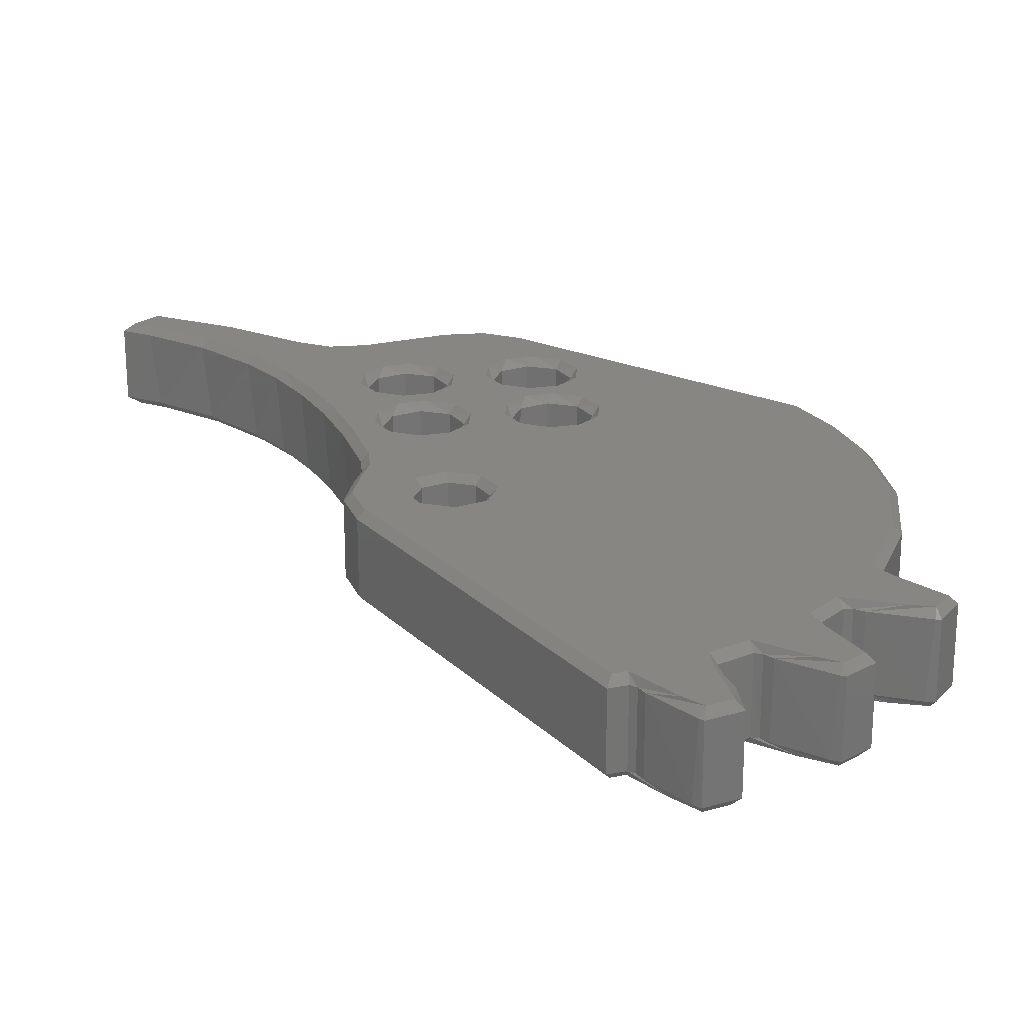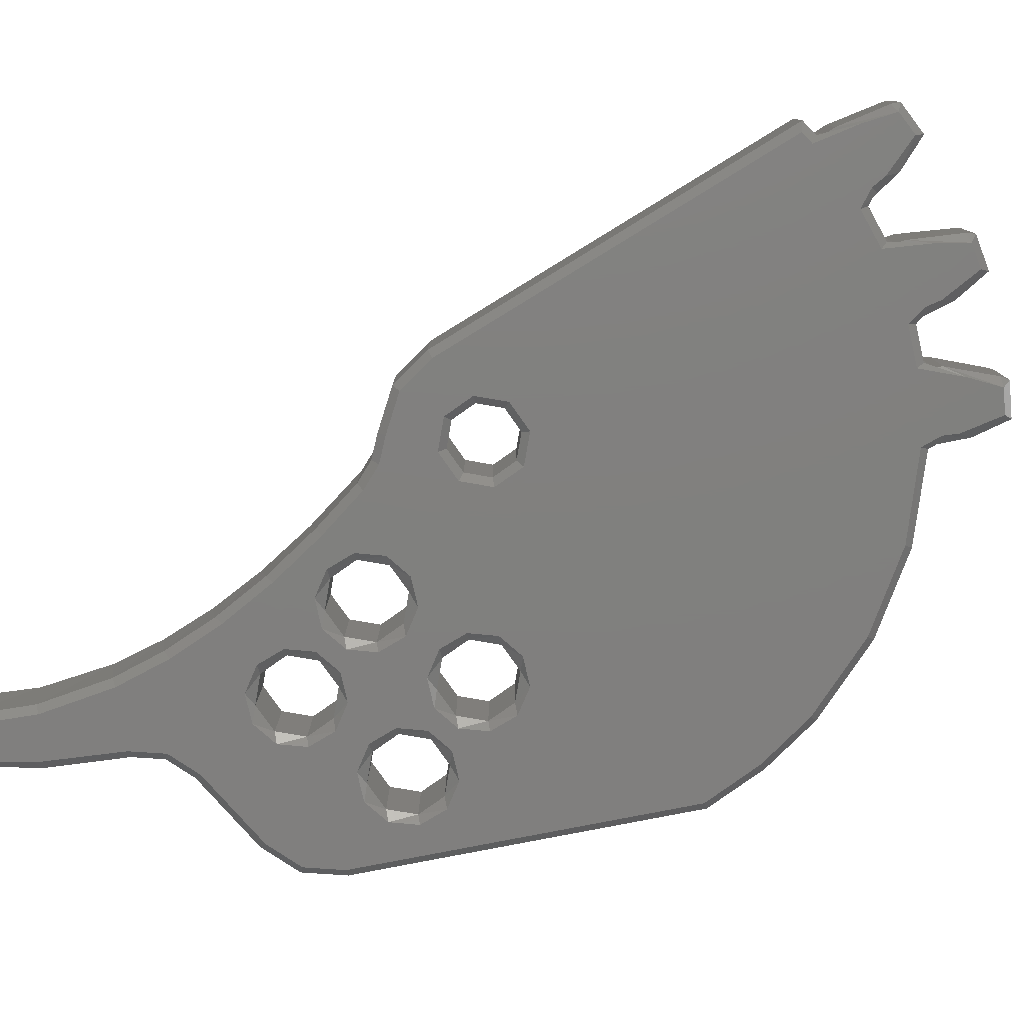
<metadata>
{"format":"stl","ext":"stl","renderer":"f3d","projection":"perspective","resolution":1024,"background":"white","views":[{"elev":22.8,"azim":-9.8,"up":"+Y"},{"elev":-80.0,"azim":-36.0,"up":"+Y"}]}
</metadata>
<code>
# stl→obj: 387 verts, 790 faces
v 155.4 -2.2 -43.86
v 154.2 -2.7 -45.14
v 155.8 -2.7 -44.19
v 153.7 -2.2 -44.71
v 151.6 -2.2 -40.57
v 150.5 -2.7 -41.95
v 151 -2.2 -42.38
v 151.2 -2.7 -40.24
v 152.3 -2.7 -44.97
v 151.9 -2.2 -44.1
v 150.9 -2.7 -43.75
v 152.8 -2.7 -39.29
v 153.3 -2.2 -39.72
v 156.5 -2.7 -42.49
v 156 -2.2 -42.05
v 154.7 -2.7 -39.46
v 155.2 -2.2 -40.33
v 156.1 -2.7 -40.68
v 153.9 -2.7 -48.98
v 142.5 -2.7 -41.93
v 142.9 -2.7 -36.74
v 141.3 -2.7 -49.35
v 142.9 -2.7 -43.74
v 144.3 -2.7 -44.96
v 151.7 -2.7 -50.35
v 146.2 -2.7 -45.13
v 149.1 -2.7 -50.46
v 167.6 -2.7 -3.712
v 165.5 -2.7 -4.475
v 168.6 -2.7 -4.925
v 143.2 -2.7 -40.23
v 139.9 -2.7 -24.06
v 143.7 -2.7 -25.63
v 142.8 -2.7 -23.77
v 155.8 -2.7 -37.19
v 154.2 -2.7 -38.14
v 156.5 -2.7 -35.49
v 162.9 -2.7 -5.745
v 165.9 -2.7 -9.211
v 166.4 -2.7 -7.967
v 167.2 -2.7 -7.292
v 139.4 -2.7 -50.59
v 142.5 -2.7 -34.93
v 140.5 -2.7 -37.38
v 139.5 -2.7 -41.08
v 138.2 -2.7 -44.59
v 136.6 -2.7 -47.86
v 133.9 -2.7 -51.81
v 130.6 -2.7 -55.15
v 135.4 -2.7 -54.34
v 168.5 -2.7 -33.33
v 169.7 -2.7 -29.51
v 170.4 -2.7 -25.54
v 170.1 -2.7 -19.8
v 168.6 -2.7 -14.26
v 154.7 -2.7 -32.46
v 156.1 -2.7 -33.68
v 141.6 -2.7 -29.95
v 141.4 -2.7 -28.2
v 140.7 -2.7 -26.57
v 161.1 -2.7 1.702
v 159.3 -2.7 0.3975
v 162.4 -2.7 0.8296
v 161.7 -2.7 -1.85
v 157.2 -2.7 -1.563
v 161.2 -2.7 -2.702
v 148.2 -2.7 -23.43
v 147.5 -2.7 -25.38
v 146.7 -2.7 -32.44
v 145.7 -2.7 -26.29
v 144.9 -2.7 -32.28
v 143.3 -2.7 -33.23
v 141.2 -2.7 -33.51
v 154.9 -2.7 1.829
v 152 -2.7 3.326
v 154.7 -2.7 0.8703
v 150.5 -2.7 0.8348
v 147.3 -2.7 -21.57
v 149.6 -2.7 0.9974
v 145.3 -2.7 -20.91
v 140.3 -2.7 -21.45
v 143.5 -2.7 -21.82
v 147.8 -2.7 -44.18
v 147.8 -2.7 -37.18
v 152.3 -2.7 -37.97
v 148.1 -2.7 -33.66
v 154.9 -2.7 -0.482
v 150.5 -2.7 -34.95
v 151.3 -2.7 -33.24
v 152.9 -2.7 -32.29
v 161 -2.7 -4.055
v 143.7 -2.7 -49.25
v 146.2 -2.7 -38.13
v 146.7 -2.7 -39.44
v 144.3 -2.7 -37.96
v 144.8 -2.7 -39.28
v 148.1 -2.7 -40.66
v 148.5 -2.7 -42.47
v 148.5 -2.7 -35.47
v 150.9 -2.7 -36.75
v 154.8 -2.7 4.606
v 153.3 -2.7 5.066
v 130.4 -2.7 -57.71
v 128.9 -2.7 -56.41
v 156 2.5 -42.05
v 155.4 2.5 -43.86
v 155.2 2.5 -40.33
v 153.3 2.5 -39.72
v 151.6 2.5 -40.57
v 151 2.5 -42.38
v 151.9 2.5 -44.1
v 153.7 2.5 -44.71
v 147.4 -2.2 -43.85
v 145.7 -2.2 -44.7
v 143.6 -2.2 -40.56
v 143 -2.2 -42.37
v 143.9 -2.2 -44.08
v 145.3 -2.2 -39.71
v 148 -2.2 -42.03
v 147.2 -2.2 -40.32
v 148 2.5 -42.03
v 147.4 2.5 -43.85
v 147.2 2.5 -40.32
v 145.3 2.5 -39.71
v 143.6 2.5 -40.56
v 143 2.5 -42.37
v 143.9 2.5 -44.08
v 145.7 2.5 -44.7
v 155.4 -2.2 -36.86
v 153.7 -2.2 -37.71
v 151.6 -2.2 -33.57
v 151 -2.2 -35.38
v 151.9 -2.2 -37.1
v 153.4 -2.2 -32.72
v 156 -2.2 -35.05
v 155.2 -2.2 -33.33
v 156 2.5 -35.05
v 155.4 2.5 -36.86
v 155.2 2.5 -33.33
v 153.4 2.5 -32.72
v 151.6 2.5 -33.57
v 151 2.5 -35.38
v 151.9 2.5 -37.1
v 153.7 2.5 -37.71
v 147.4 -2.2 -36.85
v 145.7 -2.2 -37.7
v 143.6 -2.2 -33.56
v 143 -2.2 -35.37
v 143.9 -2.2 -37.08
v 145.4 -2.2 -32.71
v 148 -2.2 -35.03
v 147.2 -2.2 -33.32
v 148 2.5 -35.03
v 147.4 2.5 -36.85
v 147.2 2.5 -33.32
v 145.4 2.5 -32.71
v 143.6 2.5 -33.56
v 143 2.5 -35.37
v 143.9 2.5 -37.08
v 145.7 2.5 -37.7
v 143.8 -2.2 -22.15
v 145.4 -2.2 -21.4
v 147 -2.2 -21.95
v 147.7 -2.2 -23.46
v 147.2 -2.2 -25.05
v 145.6 -2.2 -25.8
v 144 -2.2 -25.25
v 143.3 -2.2 -23.74
v 143.3 2.5 -23.74
v 143.8 2.5 -22.15
v 144 2.5 -25.25
v 145.6 2.5 -25.8
v 147.2 2.5 -25.05
v 147.7 2.5 -23.46
v 147 2.5 -21.95
v 145.4 2.5 -21.4
v 168.9 -2.2 -33.61
v 170.2 -2.2 -29.67
v 170.9 -2.2 -25.58
v 170.7 -2.2 -19.77
v 169.1 -2.2 -14.17
v 166.4 -2.2 -9.059
v 168 -2.2 -7.091
v 169.2 -2.2 -4.883
v 166.6 -2.2 -8.482
v 166.9 -2.2 -8.244
v 167.7 -2.2 -3.165
v 164.2 -2.2 -4.777
v 163.7 -2.2 -5.159
v 163.1 -2.2 -5.271
v 167.1 -2.2 -3.317
v 161.4 -2.2 -3.767
v 162.4 -2.2 -1.42
v 162.9 -2.2 1.028
v 161.5 -2.2 -3.254
v 161.6 -2.2 -2.921
v 161 -2.2 2.263
v 158.1 -2.2 -0.3249
v 157.7 -2.2 -0.8329
v 157.3 -2.2 -1.043
v 160.5 -2.2 1.949
v 155.2 -2.2 -0.08158
v 155.5 -2.2 2.443
v 155.3 -2.2 4.944
v 155.2 -2.2 -0.06665
v 155.1 -2.2 0.4684
v 155.2 -2.2 0.8258
v 153.1 -2.2 5.597
v 151 -2.2 2.339
v 150.8 -2.2 1.689
v 150.4 -2.2 1.357
v 152.8 -2.2 5.179
v 149.3 -2.2 1.553
v 141.1 -2.2 -29.91
v 140.7 -2.2 -33.45
v 139.9 -2.2 -37.46
v 139 -2.2 -41.16
v 137.7 -2.2 -44.55
v 136.2 -2.2 -47.61
v 133.5 -2.2 -51.52
v 130.3 -2.2 -54.76
v 128.1 -2.2 -56.35
v 139.9 -2.2 -21.26
v 130.4 -2.2 -58.32
v 154.2 -2.2 -49.32
v 139.7 -2.2 -50.93
v 135.9 -2.2 -54.52
v 141.5 -2.2 -49.83
v 143.5 -2.2 -49.74
v 149 -2.2 -50.95
v 151.8 -2.2 -50.83
v 140.3 -2.2 -26.84
v 139.4 -2.2 -24.11
v 140.9 -2.2 -28.32
v 153.1 2.5 5.597
v 155.3 2.5 4.944
v 150.8 2.5 1.691
v 150.4 2.5 1.357
v 151 2.5 2.325
v 152.9 2.5 5.364
v 149.3 2.5 1.553
v 139.9 2.5 -21.26
v 139.4 2.5 -24.11
v 140.3 2.5 -26.84
v 141.1 2.5 -29.91
v 140.9 2.5 -28.32
v 140.5 2.5 -34.41
v 139.7 2.5 -38.34
v 138.7 2.5 -41.95
v 137.4 2.5 -45.26
v 135.8 2.5 -48.25
v 133.1 2.5 -52.04
v 129.8 2.5 -55.17
v 128.1 2.5 -56.35
v 130.4 2.5 -58.32
v 139.7 2.5 -50.93
v 135.9 2.5 -54.52
v 143.5 2.5 -49.74
v 141.5 2.5 -49.83
v 149 2.5 -50.95
v 151.8 2.5 -50.83
v 154.2 2.5 -49.32
v 168.9 2.5 -33.61
v 170.2 2.5 -29.67
v 170.9 2.5 -25.58
v 170.7 2.5 -19.77
v 169.1 2.5 -14.17
v 166.4 2.5 -9.059
v 166.6 2.5 -8.463
v 167 2.5 -8.164
v 168 2.5 -7.093
v 169.2 2.5 -4.883
v 166.4 2.5 -9.045
v 167.7 2.5 -3.165
v 163.6 2.5 -5.185
v 163.1 2.5 -5.271
v 164.2 2.5 -4.78
v 167.4 2.5 -3.243
v 161.4 2.5 -3.767
v 161.5 2.5 -3.119
v 161.8 2.5 -2.739
v 162.4 2.5 -1.435
v 162.9 2.5 1.028
v 161.4 2.5 -3.753
v 161 2.5 2.263
v 157.7 2.5 -0.8241
v 157.3 2.5 -1.043
v 158.1 2.5 -0.2828
v 160.8 2.5 2.102
v 155.2 2.5 -0.08158
v 155.2 2.5 -0.06932
v 155.1 2.5 0.5651
v 155.2 2.5 0.9964
v 155.5 2.5 2.426
v 156.5 3 -42.49
v 155.8 3 -44.19
v 151.2 3 -40.24
v 152.8 3 -39.29
v 154.7 3 -39.46
v 156.1 3 -40.68
v 150.5 3 -41.95
v 154.2 3 -45.14
v 152.3 3 -44.97
v 150.9 3 -43.75
v 153.9 3 -48.98
v 147.5 3 -25.38
v 146.7 3 -32.44
v 145.7 3 -26.29
v 141.3 3 -49.35
v 142.9 3 -36.74
v 142.5 3 -41.93
v 142.9 3 -43.74
v 144.3 3 -44.96
v 143.3 3 -33.23
v 144.9 3 -32.28
v 149.1 3 -50.46
v 146.2 3 -45.13
v 151.7 3 -50.35
v 154.7 3 1.113
v 148.2 3 -23.43
v 147.3 3 -21.57
v 168.6 3 -4.925
v 166.2 3 -4.182
v 167.6 3 -3.712
v 143.2 3 -40.23
v 155.8 3 -37.19
v 156.5 3 -35.49
v 154.2 3 -38.14
v 139.4 3 -50.59
v 135.2 3 -54.49
v 133.5 3 -52.35
v 136.3 3 -48.5
v 137.9 3 -45.32
v 139.2 3 -41.9
v 140.3 3 -38.27
v 142.5 3 -34.93
v 168.5 3 -33.33
v 156.1 3 -33.68
v 154.7 3 -32.46
v 162.9 3 -5.745
v 165.9 3 -9.211
v 168.6 3 -14.26
v 170.1 3 -19.8
v 170.4 3 -25.54
v 169.7 3 -29.51
v 140.7 3 -26.57
v 139.9 3 -24.06
v 141.4 3 -28.2
v 143.7 3 -25.63
v 141.6 3 -29.95
v 141 3 -34.47
v 153.3 3 5.066
v 154.8 3 4.606
v 152.4 3 3.916
v 150.5 3 0.8348
v 149.6 3 0.9974
v 145.3 3 -20.91
v 140.3 3 -21.45
v 143.5 3 -21.82
v 142.8 3 -23.77
v 147.8 3 -44.18
v 152.3 3 -37.97
v 147.8 3 -37.18
v 161 3 -4.055
v 152.9 3 -32.29
v 161.3 3 -2.489
v 151.3 3 -33.24
v 157.2 3 -1.563
v 150.5 3 -34.95
v 154.9 3 -0.482
v 148.1 3 -33.66
v 143.7 3 -49.25
v 144.8 3 -39.28
v 144.3 3 -37.96
v 146.7 3 -39.44
v 146.2 3 -38.13
v 148.1 3 -40.66
v 148.5 3 -42.47
v 166.6 3 -7.802
v 148.5 3 -35.47
v 150.9 3 -36.75
v 162.4 3 0.8296
v 159.9 3 0.8574
v 161.1 3 1.702
v 130.1 3 -55.57
v 130.4 3 -57.71
v 128.9 3 -56.41
f 1 2 3
f 1 4 2
f 5 6 7
f 5 8 6
f 4 9 2
f 10 11 9
f 10 9 4
f 7 6 11
f 7 11 10
f 5 12 8
f 5 13 12
f 1 14 15
f 1 3 14
f 13 16 12
f 17 18 16
f 17 16 13
f 15 14 18
f 15 18 17
f 14 3 19
f 20 21 22
f 22 23 20
f 24 23 22
f 25 26 27
f 28 29 30
f 21 20 31
f 32 33 34
f 35 36 16
f 35 16 18
f 35 18 14
f 35 14 37
f 38 39 40
f 38 40 41
f 38 41 30
f 38 30 29
f 42 22 21
f 42 21 43
f 42 43 44
f 42 44 45
f 42 45 46
f 42 46 47
f 42 47 48
f 42 48 49
f 42 49 50
f 51 52 53
f 51 53 54
f 51 54 55
f 51 55 39
f 51 39 38
f 51 38 56
f 51 56 57
f 51 57 37
f 51 37 14
f 51 14 19
f 58 33 59
f 59 33 32
f 59 32 60
f 61 62 63
f 63 62 64
f 62 65 64
f 64 65 66
f 67 68 69
f 69 68 70
f 69 70 71
f 71 70 33
f 71 33 72
f 72 33 58
f 72 58 73
f 74 75 76
f 76 75 77
f 76 77 78
f 78 77 79
f 78 79 80
f 80 79 81
f 80 81 82
f 82 81 32
f 82 32 34
f 3 2 19
f 19 2 9
f 19 9 25
f 25 9 83
f 25 83 26
f 84 12 85
f 85 12 16
f 85 16 36
f 76 86 87
f 87 86 88
f 87 88 65
f 65 88 89
f 65 89 66
f 66 89 90
f 66 90 91
f 91 90 56
f 91 56 38
f 22 92 24
f 24 92 27
f 24 27 26
f 84 93 94
f 94 93 95
f 94 95 96
f 96 95 21
f 96 21 31
f 97 8 94
f 94 8 12
f 94 12 84
f 8 97 6
f 6 97 98
f 6 98 11
f 11 98 83
f 11 83 9
f 78 67 76
f 76 67 69
f 76 69 86
f 86 99 88
f 88 99 100
f 99 84 100
f 100 84 85
f 101 102 74
f 74 102 75
f 43 72 44
f 44 72 73
f 103 50 104
f 104 50 49
f 17 105 15
f 15 105 106
f 15 106 1
f 105 17 107
f 107 17 13
f 107 13 108
f 108 13 5
f 108 5 109
f 10 110 7
f 7 110 109
f 7 109 5
f 110 10 111
f 111 10 4
f 111 4 112
f 112 4 1
f 112 1 106
f 113 26 83
f 113 114 26
f 115 20 116
f 115 31 20
f 114 24 26
f 117 23 24
f 117 24 114
f 116 20 23
f 116 23 117
f 115 96 31
f 115 118 96
f 113 98 119
f 113 83 98
f 118 94 96
f 120 97 94
f 120 94 118
f 119 98 97
f 119 97 120
f 120 121 119
f 119 121 122
f 119 122 113
f 121 120 123
f 123 120 118
f 123 118 124
f 124 118 115
f 124 115 125
f 117 126 116
f 116 126 125
f 116 125 115
f 126 117 127
f 127 117 114
f 127 114 128
f 128 114 113
f 128 113 122
f 129 36 35
f 129 130 36
f 131 88 132
f 131 89 88
f 130 85 36
f 133 100 85
f 133 85 130
f 132 88 100
f 132 100 133
f 131 90 89
f 131 134 90
f 129 37 135
f 129 35 37
f 134 56 90
f 136 57 56
f 136 56 134
f 135 37 57
f 135 57 136
f 136 137 135
f 135 137 138
f 135 138 129
f 137 136 139
f 139 136 134
f 139 134 140
f 140 134 131
f 140 131 141
f 133 142 132
f 132 142 141
f 132 141 131
f 142 133 143
f 143 133 130
f 143 130 144
f 144 130 129
f 144 129 138
f 145 93 84
f 145 146 93
f 147 43 148
f 147 72 43
f 146 95 93
f 149 21 95
f 149 95 146
f 148 43 21
f 148 21 149
f 147 71 72
f 147 150 71
f 145 99 151
f 145 84 99
f 150 69 71
f 152 86 69
f 152 69 150
f 151 99 86
f 151 86 152
f 152 153 151
f 151 153 154
f 151 154 145
f 153 152 155
f 155 152 150
f 155 150 156
f 156 150 147
f 156 147 157
f 149 158 148
f 148 158 157
f 148 157 147
f 158 149 159
f 159 149 146
f 159 146 160
f 160 146 145
f 160 145 154
f 82 161 80
f 80 161 162
f 80 162 78
f 78 162 163
f 78 163 67
f 67 163 164
f 67 164 68
f 68 164 165
f 68 165 70
f 70 165 166
f 70 166 33
f 33 166 167
f 33 167 34
f 34 167 168
f 34 168 82
f 82 168 161
f 167 169 168
f 168 169 170
f 168 170 161
f 169 167 171
f 171 167 166
f 171 166 172
f 172 166 165
f 172 165 173
f 163 174 164
f 164 174 173
f 164 173 165
f 174 163 175
f 175 163 162
f 175 162 176
f 176 162 161
f 176 161 170
f 51 177 52
f 52 177 178
f 52 178 53
f 53 178 179
f 53 179 54
f 54 179 180
f 54 180 55
f 55 180 181
f 55 181 39
f 39 181 182
f 41 183 30
f 183 184 30
f 182 185 39
f 39 185 186
f 39 186 40
f 40 186 183
f 40 183 41
f 187 28 184
f 184 28 30
f 188 189 29
f 29 189 190
f 29 190 38
f 187 191 28
f 28 191 188
f 28 188 29
f 190 192 38
f 38 192 91
f 64 193 63
f 193 194 63
f 192 195 91
f 91 195 196
f 91 196 66
f 66 196 193
f 66 193 64
f 197 61 194
f 194 61 63
f 198 199 62
f 62 199 200
f 62 200 65
f 197 201 61
f 61 201 198
f 61 198 62
f 200 202 65
f 65 202 87
f 203 204 101
f 87 202 205
f 87 205 206
f 87 206 207
f 87 207 76
f 101 74 203
f 203 74 76
f 203 76 207
f 208 102 204
f 204 102 101
f 209 210 75
f 75 210 211
f 75 211 77
f 208 212 102
f 102 212 209
f 102 209 75
f 77 211 79
f 79 211 213
f 58 214 73
f 73 214 215
f 73 215 44
f 44 215 216
f 44 216 45
f 45 216 217
f 45 217 46
f 46 217 218
f 46 218 47
f 47 218 219
f 47 219 48
f 48 219 220
f 48 220 49
f 49 220 221
f 49 221 104
f 104 221 222
f 223 81 213
f 213 81 79
f 224 103 222
f 222 103 104
f 225 177 19
f 19 177 51
f 42 50 226
f 226 50 227
f 50 103 227
f 227 103 224
f 42 226 22
f 22 226 228
f 22 228 92
f 92 228 229
f 229 230 92
f 92 230 27
f 225 19 231
f 231 19 25
f 231 25 230
f 230 25 27
f 232 60 233
f 233 60 32
f 233 32 223
f 223 32 81
f 60 232 59
f 59 232 234
f 59 234 58
f 58 234 214
f 235 208 236
f 236 208 204
f 209 237 210
f 210 237 238
f 210 238 211
f 237 209 239
f 239 209 212
f 239 212 240
f 240 212 208
f 240 208 235
f 241 213 238
f 238 213 211
f 242 223 241
f 241 223 213
f 223 242 233
f 233 242 243
f 233 243 232
f 232 243 244
f 214 234 245
f 245 234 246
f 234 232 246
f 246 232 244
f 214 245 215
f 215 245 247
f 215 247 216
f 216 247 248
f 216 248 217
f 217 248 249
f 217 249 218
f 218 249 250
f 218 250 219
f 219 250 251
f 219 251 220
f 220 251 252
f 220 252 221
f 221 252 253
f 221 253 222
f 222 253 254
f 224 222 255
f 255 222 254
f 226 227 256
f 256 227 257
f 227 224 257
f 257 224 255
f 229 228 258
f 258 228 259
f 228 226 259
f 259 226 256
f 229 258 230
f 230 258 260
f 230 260 231
f 231 260 261
f 231 261 225
f 225 261 262
f 262 263 225
f 225 263 177
f 177 263 178
f 178 263 264
f 178 264 179
f 179 264 265
f 179 265 180
f 180 265 266
f 180 266 181
f 181 266 267
f 181 267 182
f 182 267 268
f 268 269 185
f 185 269 270
f 185 270 186
f 186 270 271
f 186 271 183
f 183 271 272
f 183 272 184
f 268 185 273
f 273 185 182
f 273 182 268
f 274 187 272
f 272 187 184
f 188 275 189
f 189 275 276
f 189 276 190
f 275 188 277
f 277 188 191
f 277 191 278
f 278 191 187
f 278 187 274
f 279 192 276
f 276 192 190
f 279 280 195
f 195 280 281
f 195 281 196
f 196 281 282
f 196 282 193
f 193 282 283
f 193 283 194
f 279 195 284
f 284 195 192
f 284 192 279
f 285 197 283
f 283 197 194
f 198 286 199
f 199 286 287
f 199 287 200
f 286 198 288
f 288 198 201
f 288 201 289
f 289 201 197
f 289 197 285
f 290 202 287
f 287 202 200
f 291 290 205
f 205 290 292
f 205 292 206
f 206 292 293
f 206 293 207
f 207 293 294
f 207 294 203
f 203 294 236
f 203 236 204
f 291 205 290
f 290 205 202
f 105 295 106
f 295 296 106
f 297 298 109
f 298 108 109
f 298 299 108
f 299 300 107
f 108 299 107
f 300 295 105
f 107 300 105
f 110 301 109
f 301 297 109
f 296 302 106
f 302 112 106
f 302 303 112
f 303 304 111
f 112 303 111
f 304 301 110
f 111 304 110
f 305 296 295
f 306 307 308
f 309 310 311
f 311 312 309
f 309 312 313
f 314 308 315
f 316 317 318
f 319 320 321
f 322 323 324
f 325 311 310
f 315 308 307
f 326 327 295
f 326 295 300
f 326 300 299
f 326 299 328
f 329 330 331
f 329 331 332
f 329 332 333
f 329 333 334
f 329 334 335
f 329 335 336
f 329 336 310
f 329 310 309
f 337 305 295
f 337 295 327
f 337 327 338
f 337 338 339
f 337 339 340
f 337 340 341
f 337 341 342
f 337 342 343
f 337 343 344
f 337 344 345
f 346 347 348
f 348 347 349
f 348 349 350
f 349 308 350
f 350 308 314
f 350 314 351
f 351 314 336
f 351 336 335
f 352 353 354
f 354 353 319
f 354 319 355
f 355 319 321
f 355 321 356
f 356 321 357
f 356 357 358
f 358 357 359
f 358 359 347
f 347 359 360
f 347 360 349
f 317 361 318
f 318 361 303
f 318 303 305
f 305 303 302
f 305 302 296
f 328 299 362
f 362 299 298
f 362 298 363
f 340 339 364
f 364 339 365
f 364 365 366
f 366 365 367
f 366 367 368
f 368 367 369
f 368 369 370
f 370 369 371
f 370 371 319
f 317 316 313
f 313 316 372
f 313 372 309
f 325 310 373
f 373 310 374
f 373 374 375
f 375 374 376
f 375 376 363
f 363 298 375
f 375 298 297
f 375 297 377
f 377 297 301
f 377 301 378
f 378 301 304
f 378 304 361
f 361 304 303
f 319 371 320
f 320 371 307
f 320 307 306
f 323 322 340
f 340 322 379
f 340 379 341
f 371 369 380
f 380 369 381
f 380 381 363
f 363 381 362
f 366 368 382
f 382 368 383
f 382 383 384
f 331 330 385
f 385 330 386
f 385 386 387
f 121 378 122
f 378 361 122
f 325 373 125
f 373 124 125
f 373 375 124
f 375 377 123
f 124 375 123
f 377 378 121
f 123 377 121
f 126 311 125
f 311 325 125
f 361 317 122
f 317 128 122
f 317 313 128
f 313 312 127
f 128 313 127
f 312 311 126
f 127 312 126
f 137 327 138
f 327 326 138
f 367 365 141
f 365 140 141
f 365 339 140
f 339 338 139
f 140 339 139
f 338 327 137
f 139 338 137
f 142 369 141
f 369 367 141
f 326 328 138
f 328 144 138
f 328 362 144
f 362 381 143
f 144 362 143
f 381 369 142
f 143 381 142
f 153 380 154
f 380 363 154
f 314 315 157
f 315 156 157
f 315 307 156
f 307 371 155
f 156 307 155
f 371 380 153
f 155 371 153
f 158 336 157
f 336 314 157
f 363 376 154
f 376 160 154
f 376 374 160
f 374 310 159
f 160 374 159
f 310 336 158
f 159 310 158
f 321 176 357
f 357 176 170
f 357 170 359
f 176 321 175
f 175 321 320
f 175 320 174
f 174 320 306
f 174 306 173
f 349 172 308
f 308 172 173
f 308 173 306
f 172 349 171
f 171 349 360
f 171 360 169
f 169 360 359
f 169 359 170
f 274 272 324
f 324 272 322
f 274 324 278
f 278 324 277
f 277 324 323
f 277 323 275
f 276 275 340
f 340 275 323
f 276 340 279
f 279 340 364
f 283 282 382
f 382 282 366
f 366 282 281
f 366 281 364
f 364 281 280
f 364 280 279
f 285 283 384
f 384 283 382
f 285 384 289
f 289 384 288
f 288 384 383
f 288 383 286
f 287 286 368
f 368 286 383
f 287 368 290
f 290 368 370
f 236 294 353
f 353 294 319
f 319 294 293
f 319 293 370
f 370 293 292
f 370 292 290
f 235 236 352
f 352 236 353
f 235 352 240
f 240 352 239
f 239 352 354
f 239 354 237
f 238 237 355
f 355 237 354
f 355 356 238
f 238 356 241
f 333 249 334
f 334 249 248
f 334 248 335
f 335 248 247
f 335 247 351
f 351 247 245
f 351 245 350
f 249 333 250
f 250 333 332
f 250 332 251
f 251 332 331
f 251 331 252
f 252 331 385
f 252 385 253
f 253 385 387
f 253 387 254
f 242 241 358
f 358 241 356
f 255 254 386
f 386 254 387
f 262 305 263
f 263 305 337
f 329 256 330
f 330 256 257
f 330 257 386
f 386 257 255
f 343 265 344
f 265 343 266
f 266 343 342
f 266 342 267
f 267 342 341
f 267 341 268
f 337 345 263
f 263 345 264
f 345 344 264
f 264 344 265
f 272 271 322
f 322 271 379
f 379 271 270
f 379 270 341
f 341 270 269
f 341 269 268
f 329 309 256
f 256 309 259
f 309 372 259
f 259 372 258
f 258 372 260
f 260 372 316
f 262 261 305
f 305 261 318
f 261 260 318
f 318 260 316
f 244 243 346
f 346 243 347
f 243 242 347
f 347 242 358
f 346 348 244
f 244 348 246
f 348 350 246
f 246 350 245

</code>
